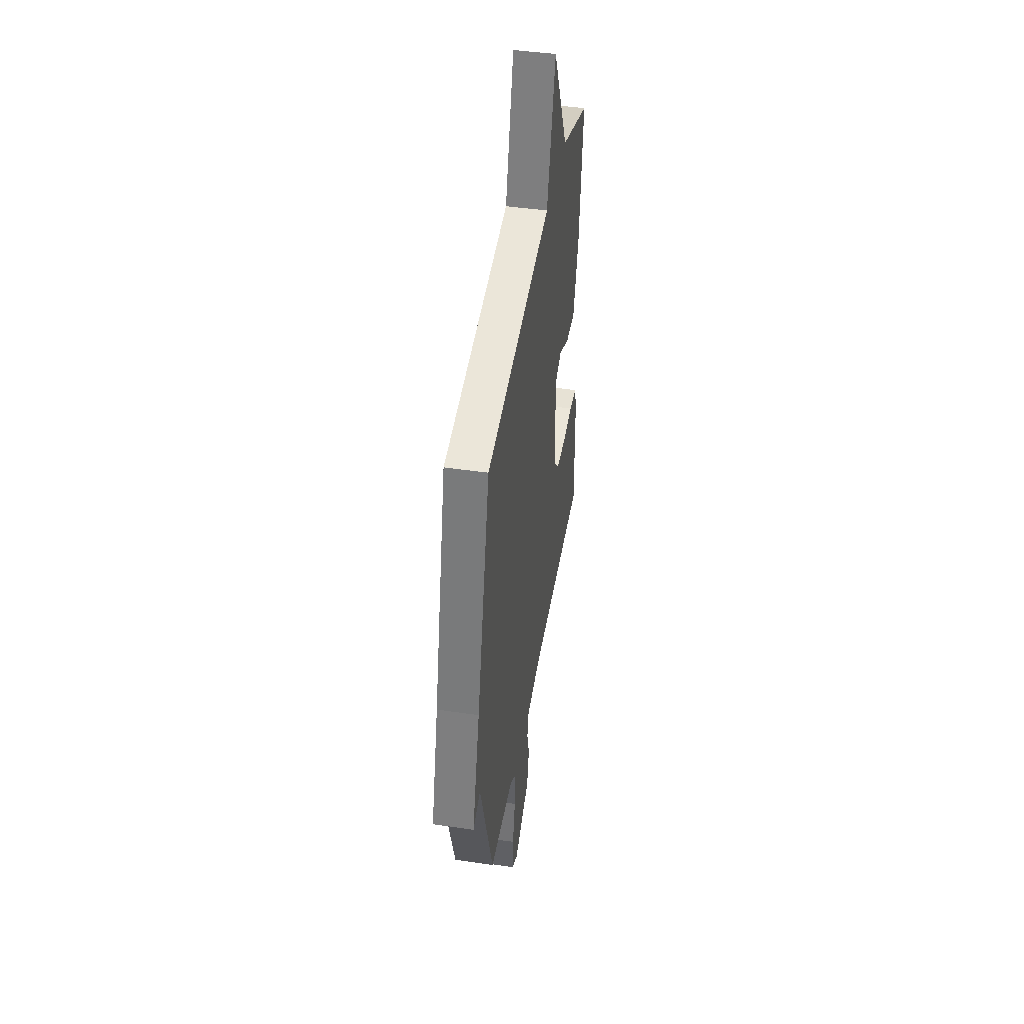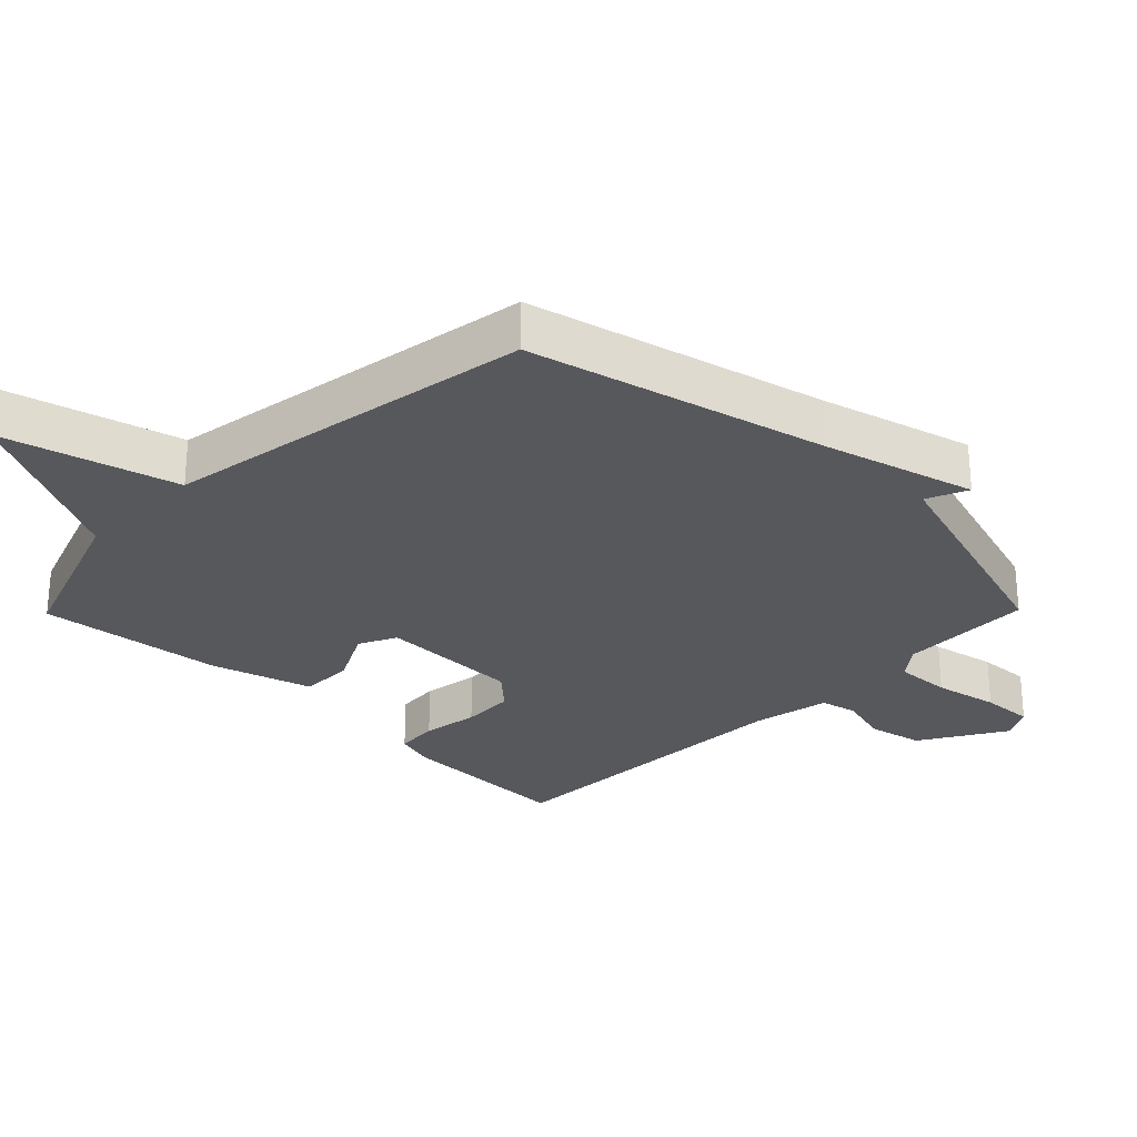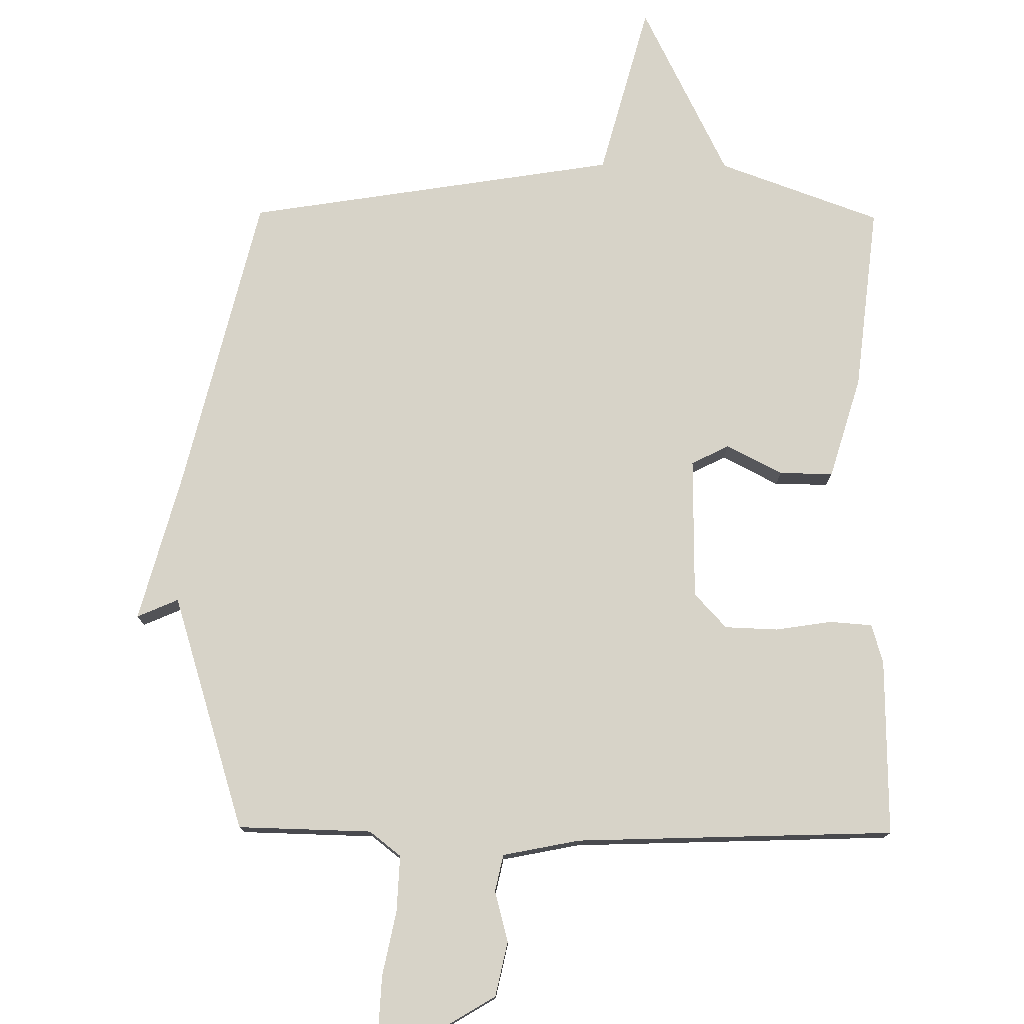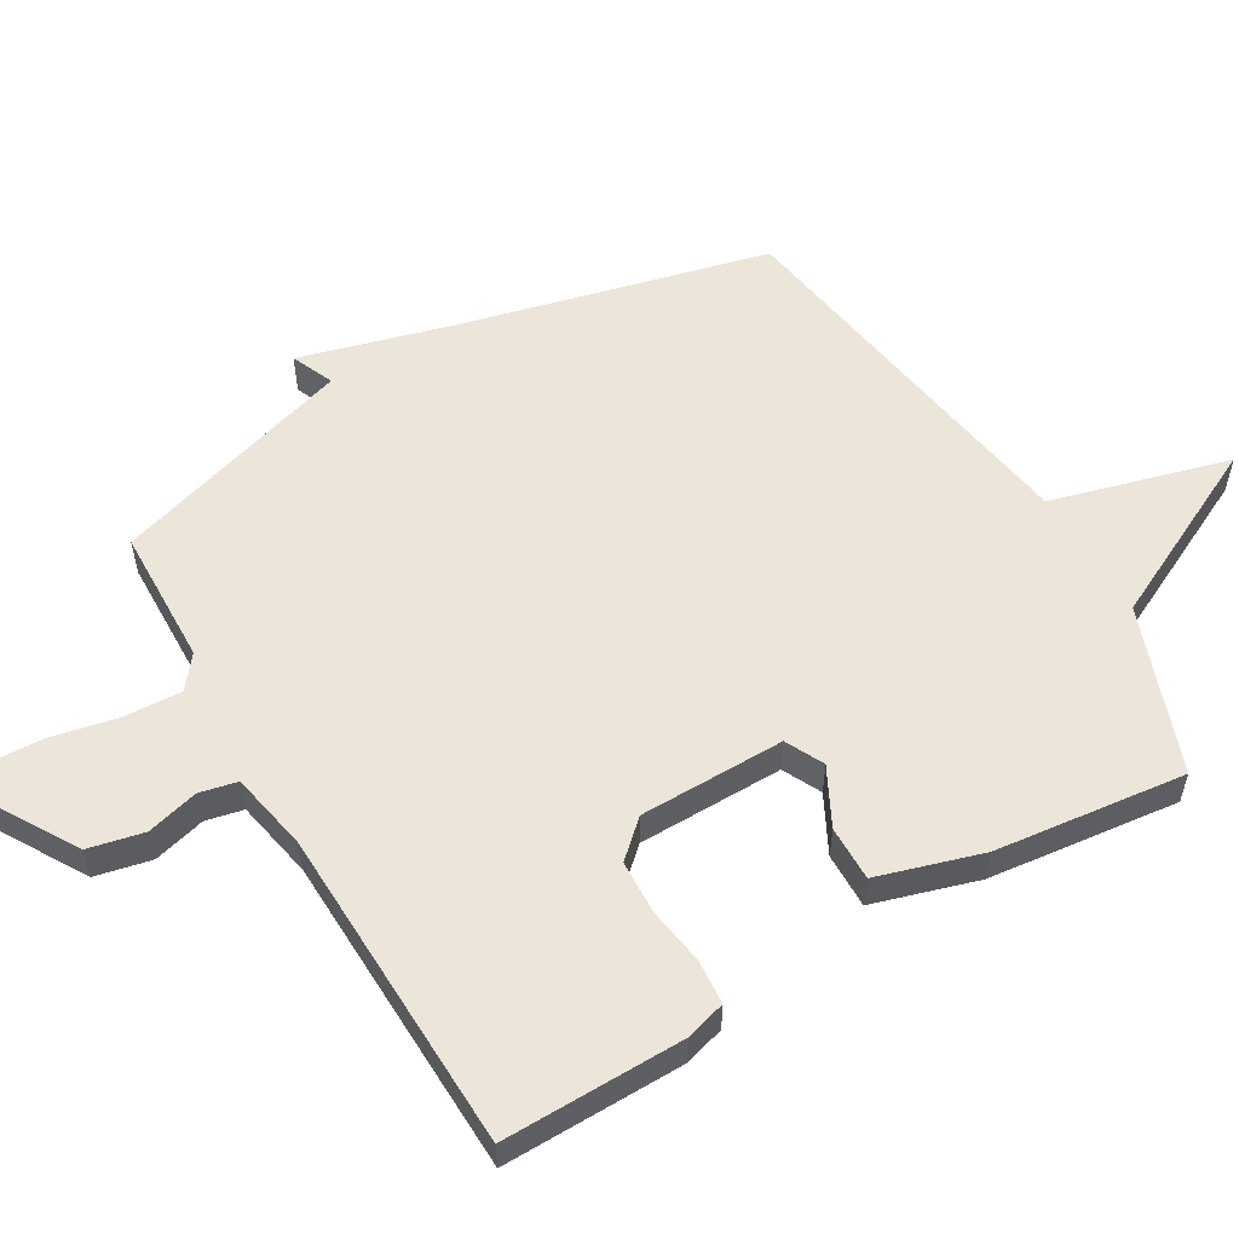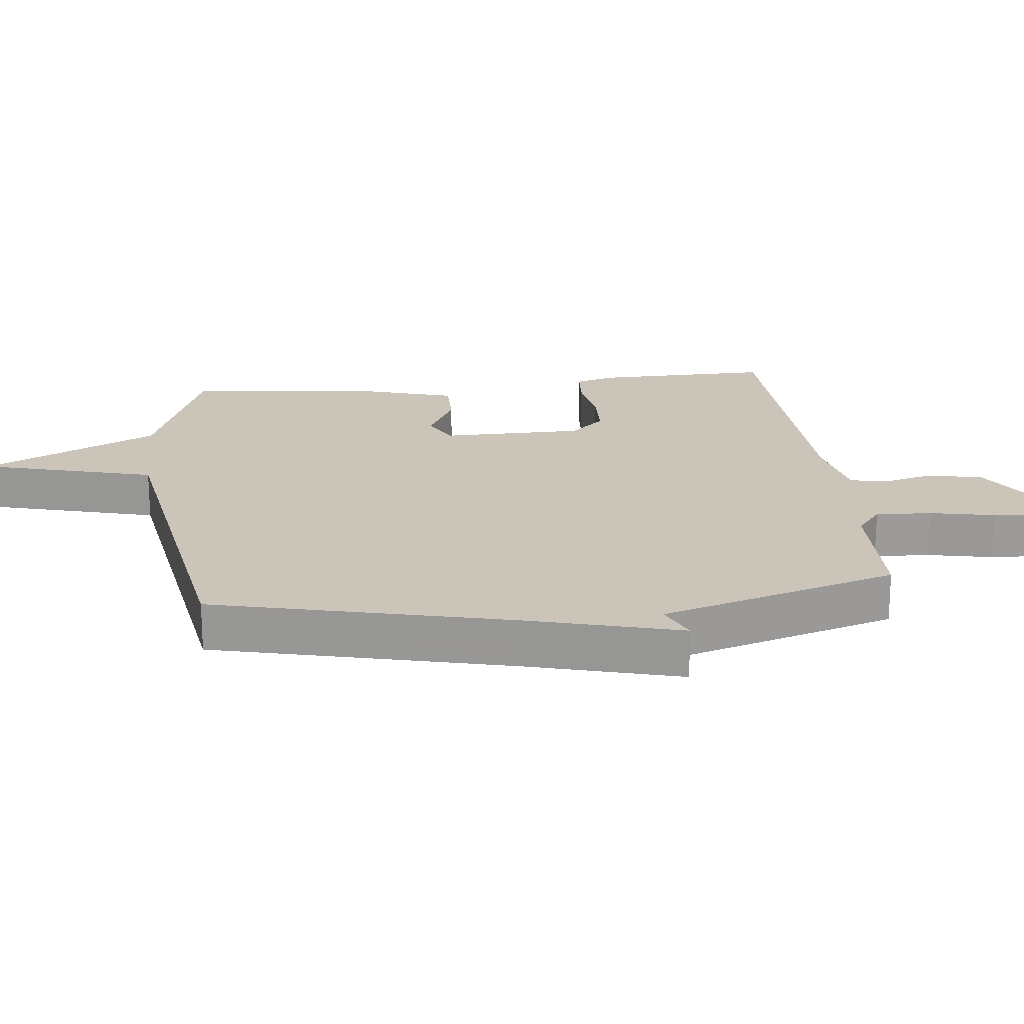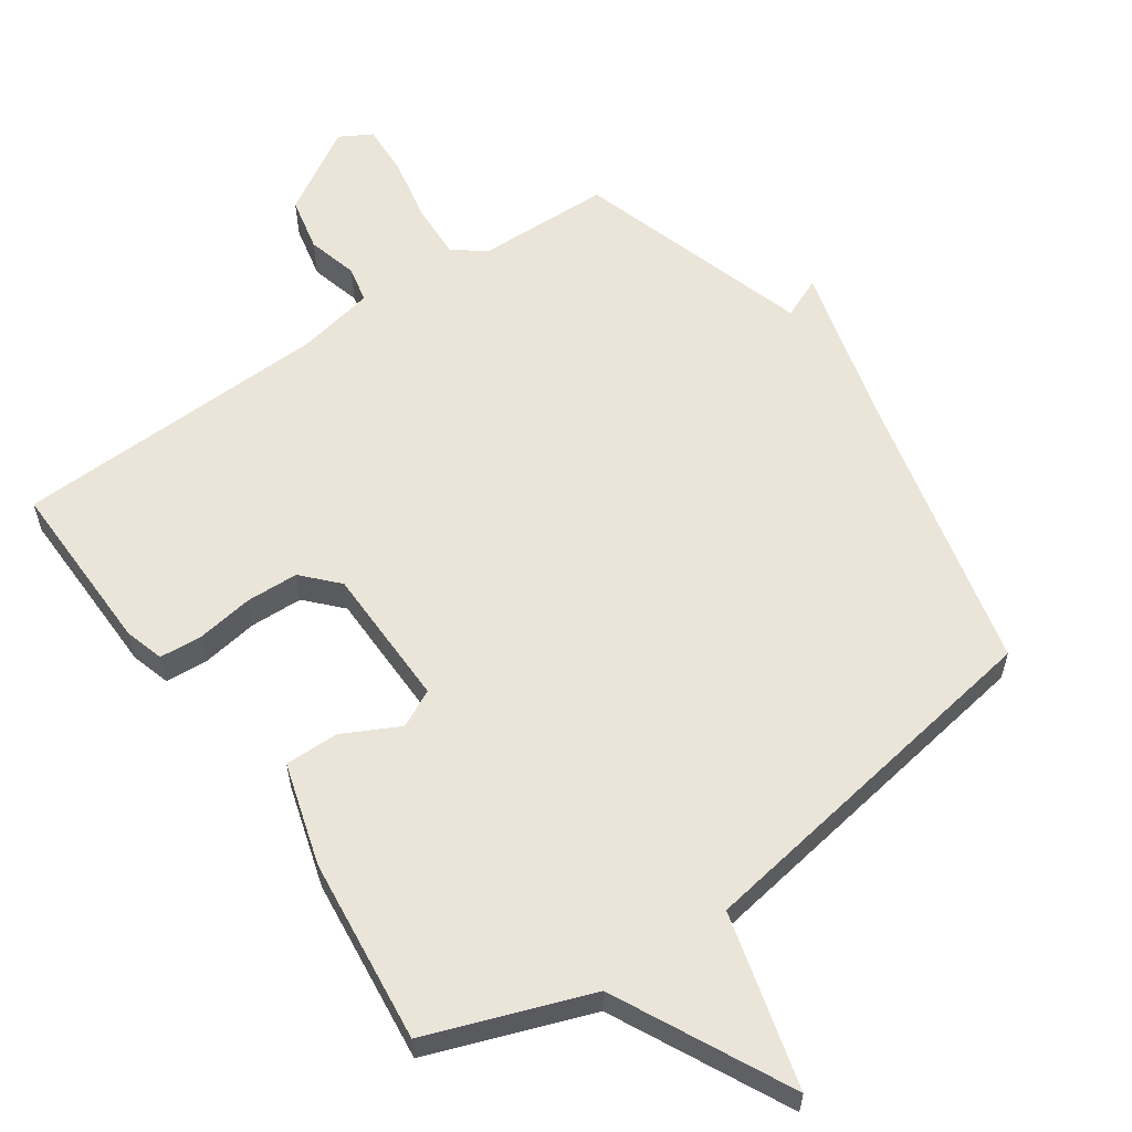
<metadata>
{"format":"obj","ext":"obj","renderer":"f3d","projection":"perspective","resolution":1024,"background":"white","views":[{"elev":44.4,"azim":99.8,"up":"+Z"},{"elev":-28.0,"azim":45.5,"up":"+Y"},{"elev":76.5,"azim":-179.5,"up":"+Y"},{"elev":56.0,"azim":-120.3,"up":"+Y"},{"elev":20.5,"azim":83.6,"up":"+Y"},{"elev":58.8,"azim":-34.9,"up":"+Y"}]}
</metadata>
<code>
v 0.5 0.07 0.5
v 0.609 0.07 0.055
v 0.671 0.07 -0.172
v 0.609 0.07 -0.145
v 0.5 0.07 -0.5
v 0.299 0.07 -0.505
v 0.252 0.07 -0.542
v 0.256 0.07 -0.626
v 0.276 0.07 -0.723
v 0.28 0.07 -0.802
v 0.232 0.07 -0.829
v 0.104 0.07 -0.752
v 0.086 0.07 -0.67
v 0.106 0.07 -0.594
v 0.094 0.07 -0.539
v -0.022 0.07 -0.516
v -0.5 0.07 -0.5
v -0.496 0.07 -0.235
v -0.479 0.07 -0.176
v -0.415 0.07 -0.171
v -0.33 0.07 -0.184
v -0.251 0.07 -0.181
v -0.203 0.07 -0.129
v -0.201 0.07 0.084
v -0.257 0.07 0.112
v -0.341 0.07 0.069
v -0.422 0.07 0.068
v -0.468 0.07 0.221
v -0.5 0.07 0.5
v -0.258 0.07 0.588
v -0.129 0.07 0.849
v -0.058 0.07 0.588
v 0.5 0 0.5
v 0.609 0 0.055
v 0.671 0 -0.172
v 0.609 0 -0.145
v 0.5 0 -0.5
v 0.299 0 -0.505
v 0.252 0 -0.542
v 0.256 0 -0.626
v 0.276 0 -0.723
v 0.28 0 -0.802
v 0.232 0 -0.829
v 0.104 0 -0.752
v 0.086 0 -0.67
v 0.106 0 -0.594
v 0.094 0 -0.539
v -0.022 0 -0.516
v -0.5 0 -0.5
v -0.496 0 -0.235
v -0.479 0 -0.176
v -0.415 0 -0.171
v -0.33 0 -0.184
v -0.251 0 -0.181
v -0.203 0 -0.129
v -0.201 0 0.084
v -0.257 0 0.112
v -0.341 0 0.069
v -0.422 0 0.068
v -0.468 0 0.221
v -0.5 0 0.5
v -0.258 0 0.588
v -0.129 0 0.849
v -0.058 0 0.588
f 30 31 32
f 30 32 1
f 29 30 1
f 28 29 1
f 27 28 1
f 26 27 1
f 25 26 1
f 24 25 1 2
f 23 24 2
f 22 23 2
f 19 20 21
f 18 19 21
f 17 18 21
f 16 17 21
f 15 16 21 22
f 12 13 14
f 11 12 14
f 10 11 14
f 9 10 14
f 8 9 14
f 7 8 14 15
f 15 22 2
f 7 15 2
f 6 7 2
f 2 3 4
f 2 4 5 6
f 64 63 62
f 33 64 62
f 33 62 61
f 33 61 60
f 33 60 59
f 33 59 58
f 33 58 57
f 34 33 57 56
f 34 56 55
f 34 55 54
f 53 52 51
f 53 51 50
f 53 50 49
f 53 49 48
f 54 53 48 47
f 46 45 44
f 46 44 43
f 46 43 42
f 46 42 41
f 46 41 40
f 47 46 40 39
f 34 54 47
f 34 47 39
f 34 39 38
f 36 35 34
f 38 37 36 34
f 1 33 34 2
f 2 34 35 3
f 3 35 36 4
f 4 36 37 5
f 5 37 38 6
f 6 38 39 7
f 7 39 40 8
f 8 40 41 9
f 9 41 42 10
f 10 42 43 11
f 11 43 44 12
f 12 44 45 13
f 13 45 46 14
f 14 46 47 15
f 15 47 48 16
f 16 48 49 17
f 17 49 50 18
f 18 50 51 19
f 19 51 52 20
f 20 52 53 21
f 21 53 54 22
f 22 54 55 23
f 23 55 56 24
f 24 56 57 25
f 25 57 58 26
f 26 58 59 27
f 27 59 60 28
f 28 60 61 29
f 29 61 62 30
f 30 62 63 31
f 31 63 64 32
f 32 64 33 1

</code>
